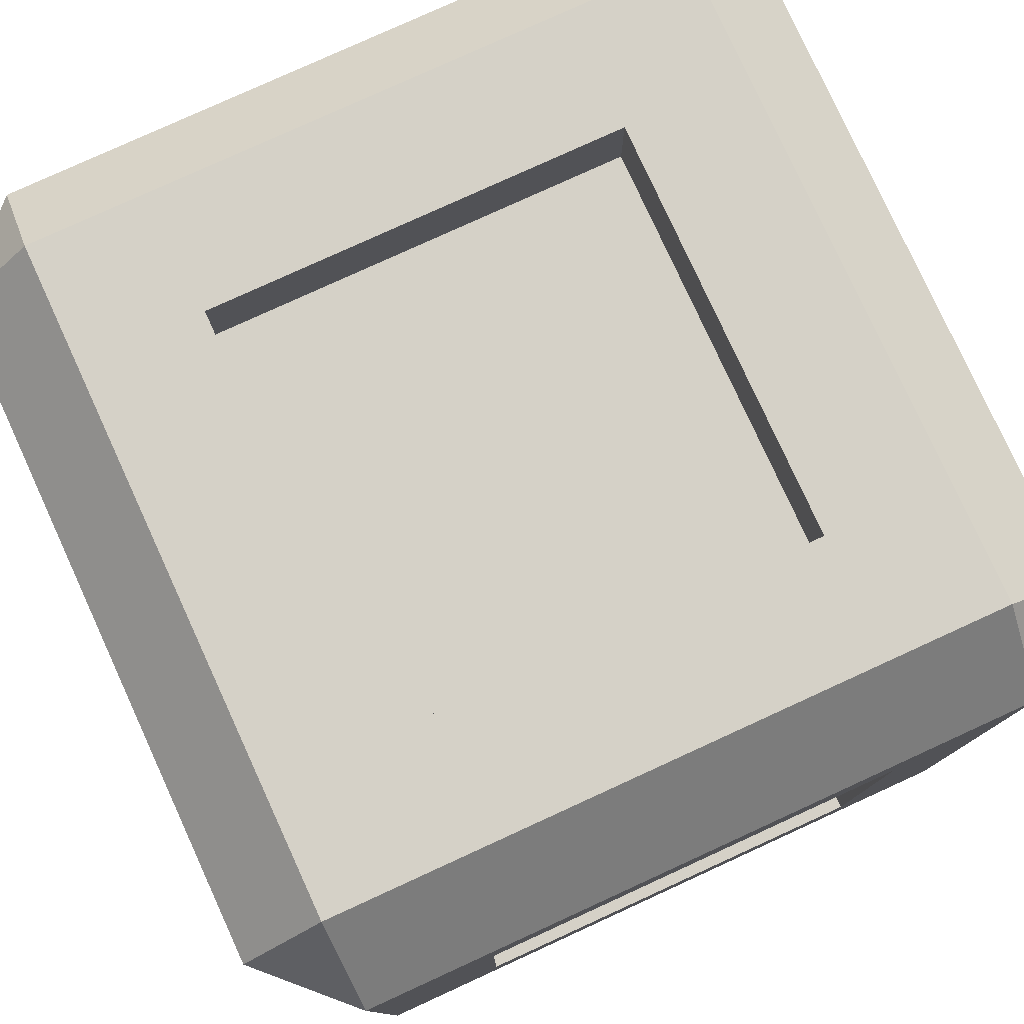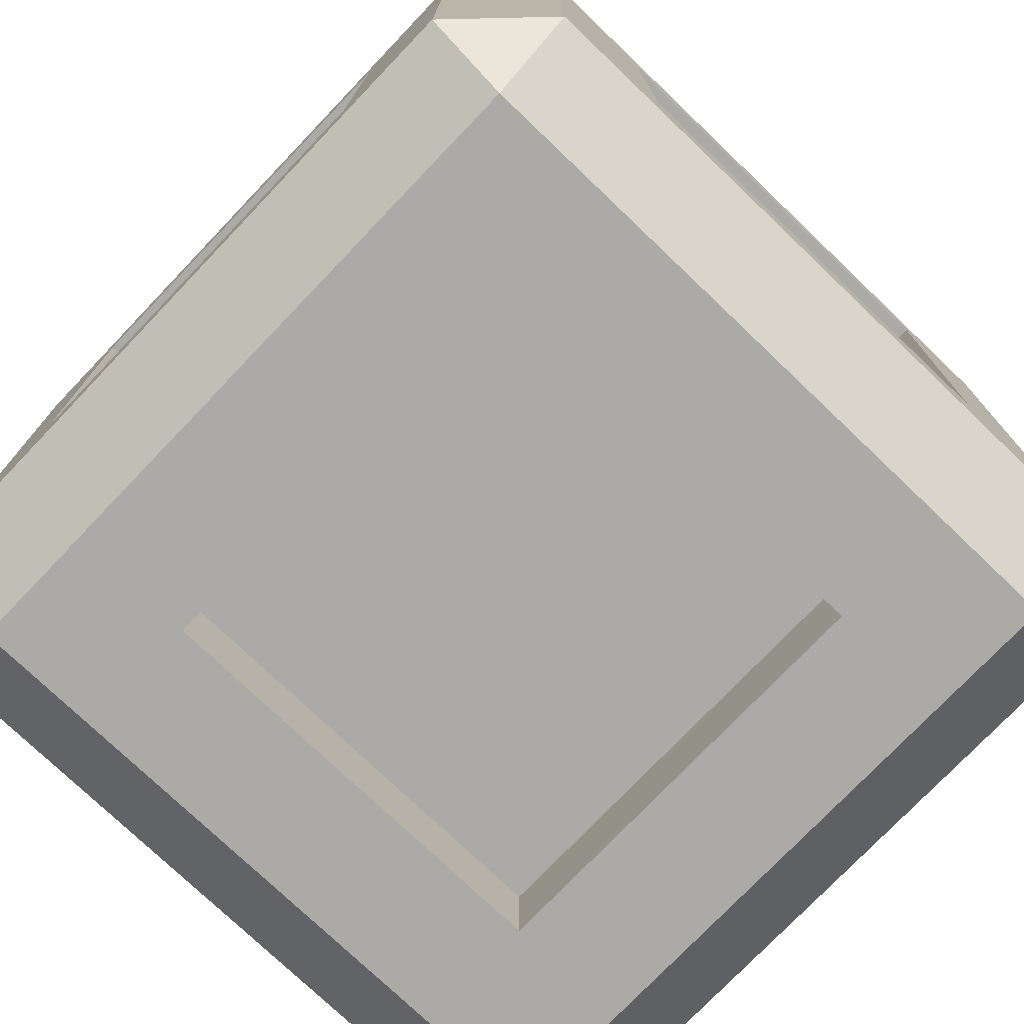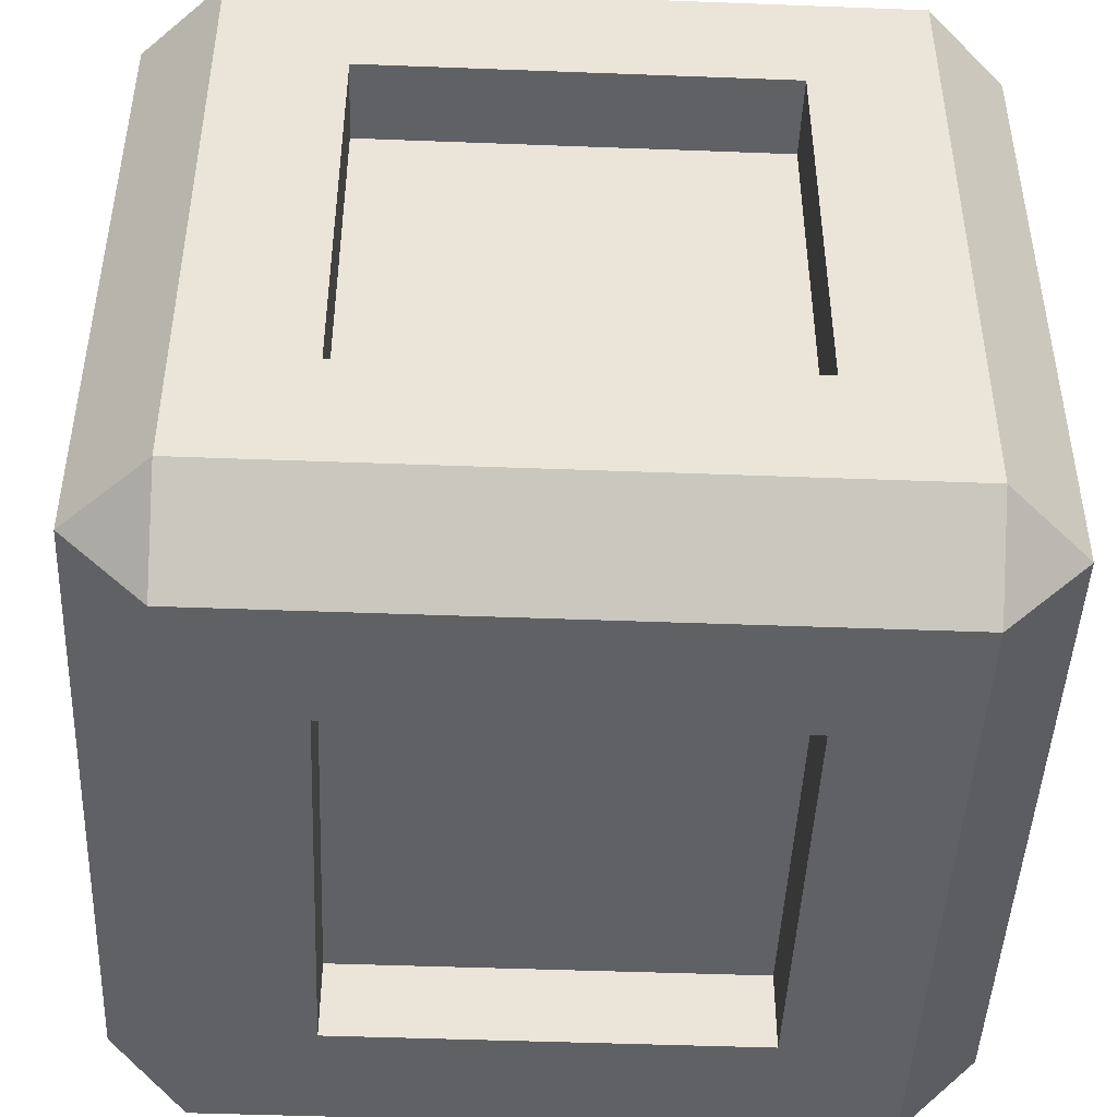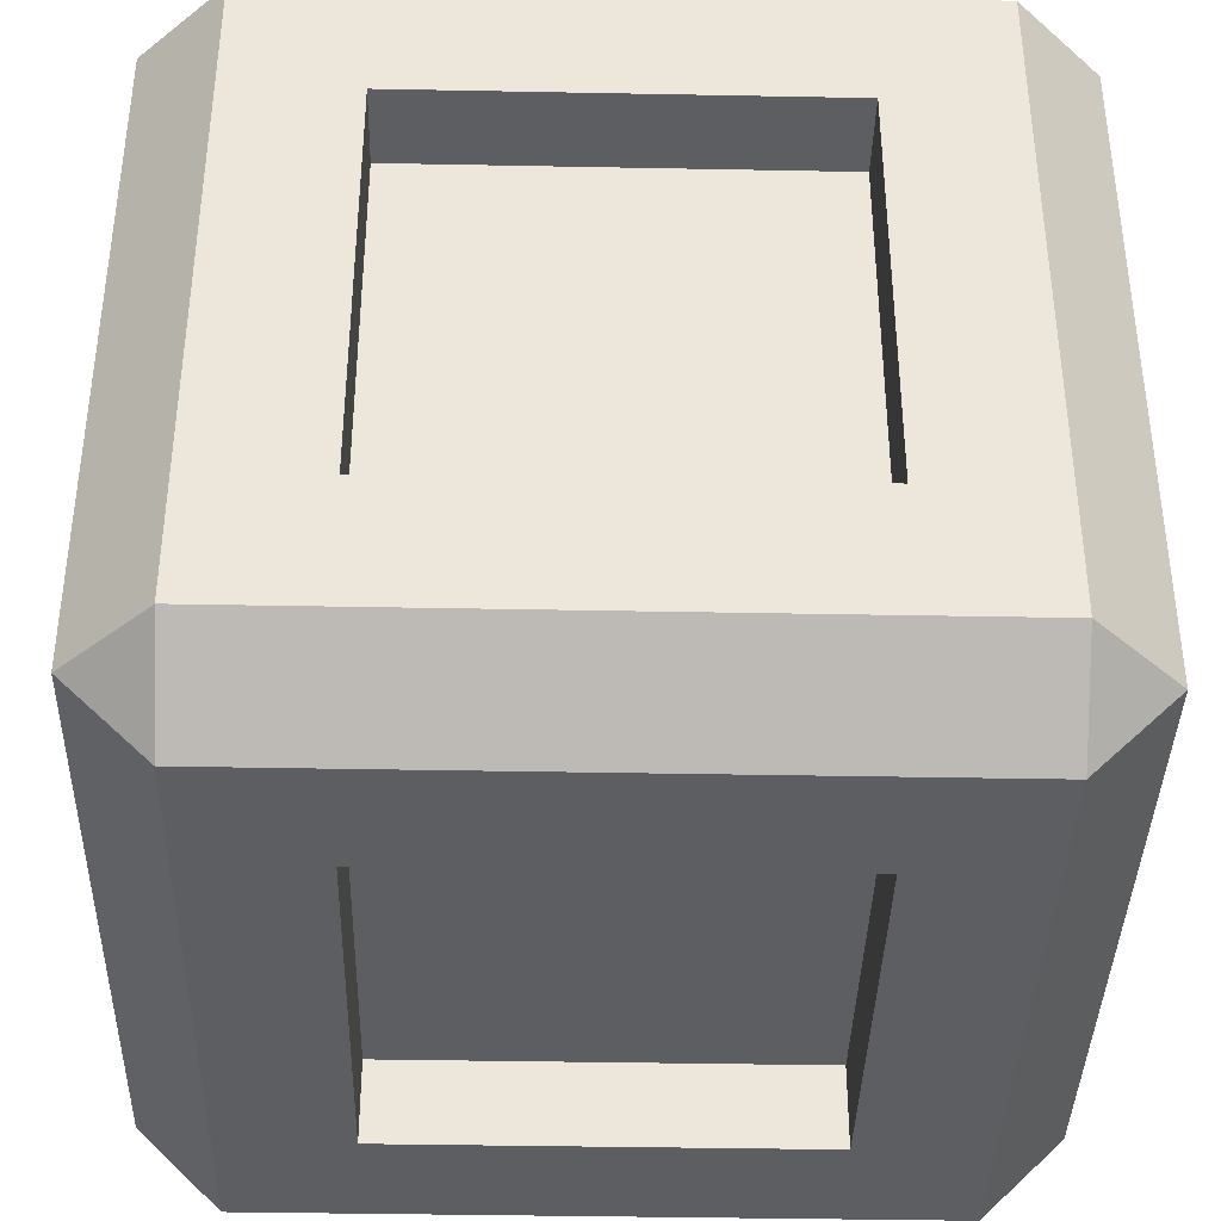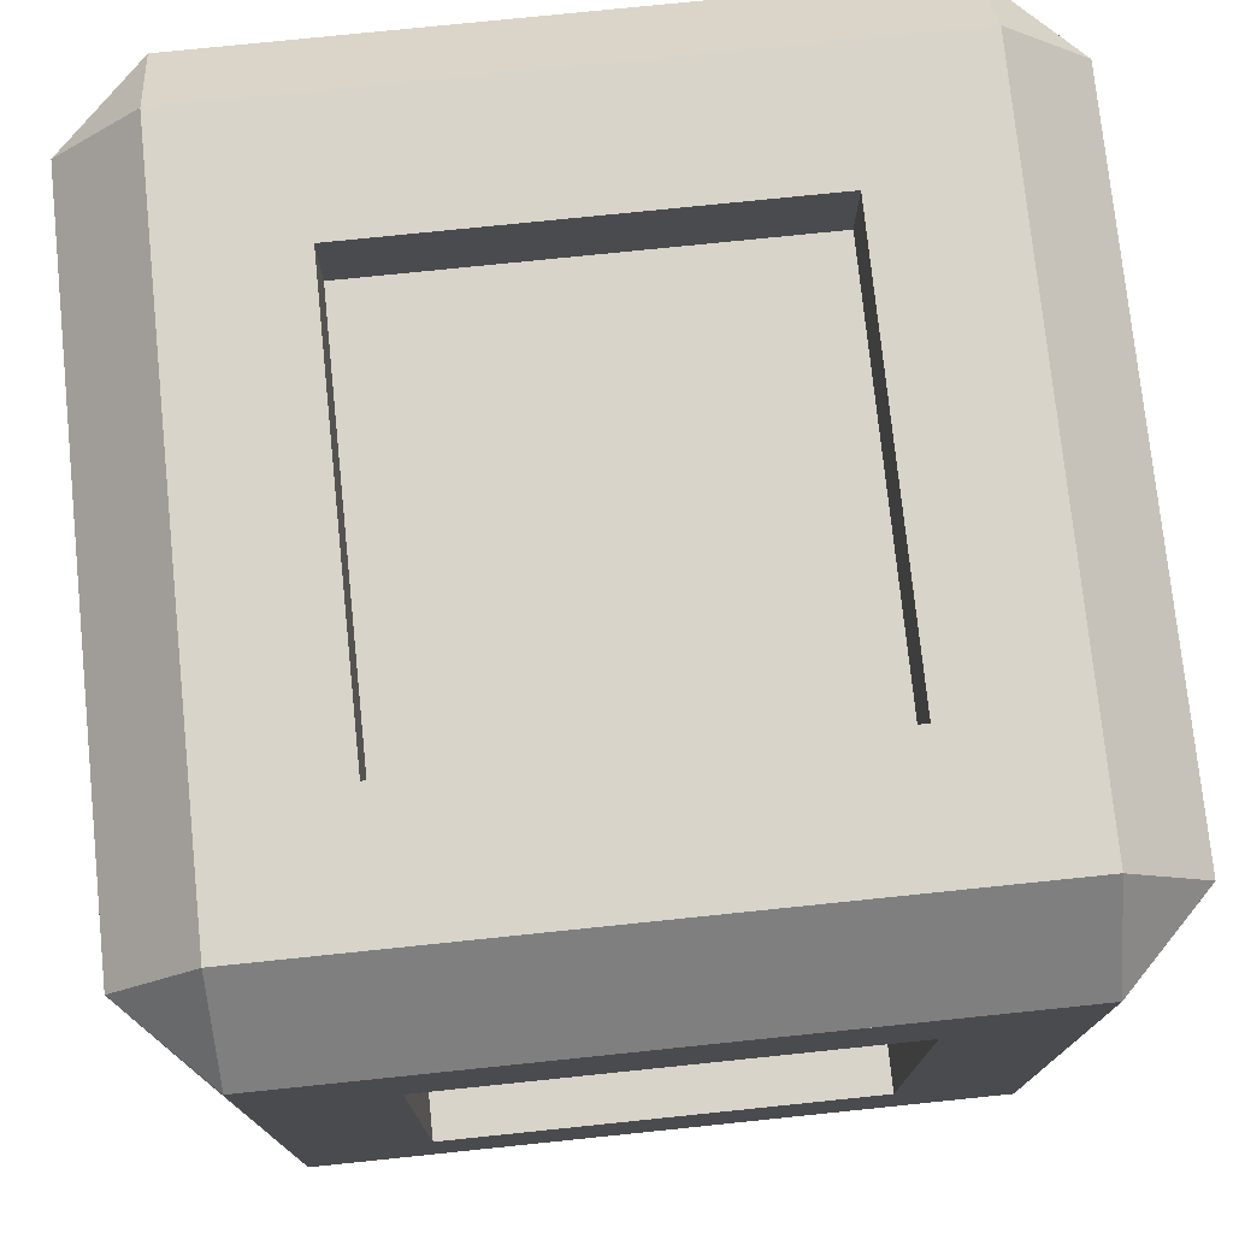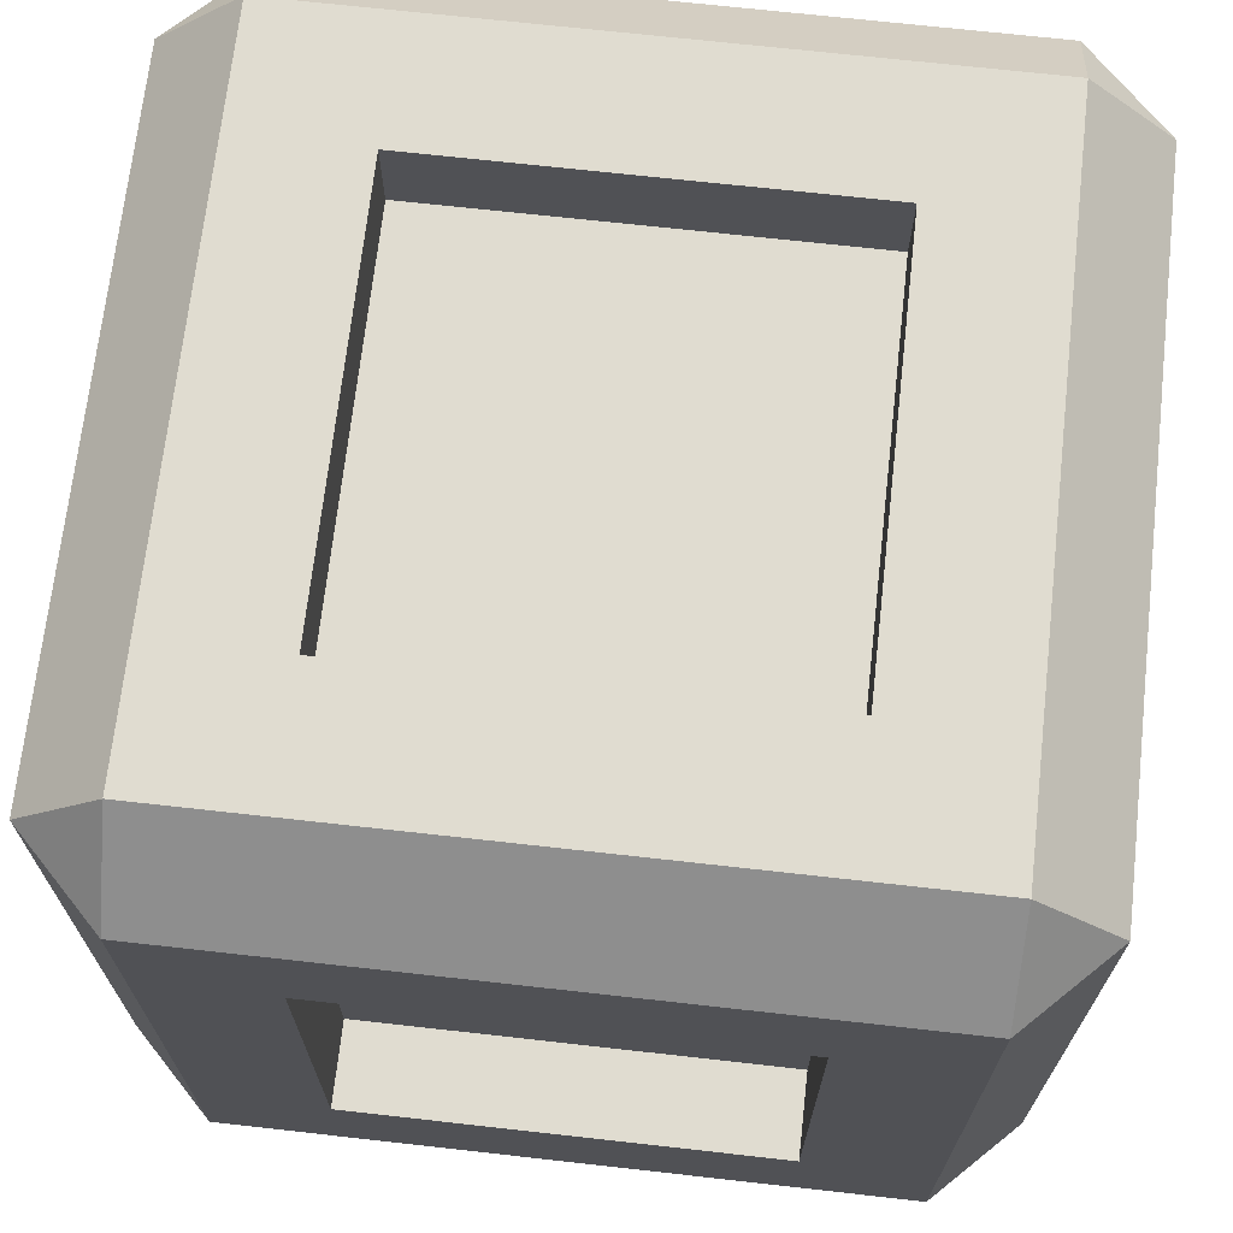
<metadata>
{"format":"obj","ext":"obj","renderer":"f3d","projection":"perspective","resolution":1024,"background":"white","views":[{"elev":78.9,"azim":155.4,"up":"+Z"},{"elev":-76.1,"azim":-43.7,"up":"+Z"},{"elev":-46.2,"azim":-2.5,"up":"+Y"},{"elev":-38.7,"azim":-91.4,"up":"+Y"},{"elev":75.7,"azim":-5.9,"up":"+Y"},{"elev":69.6,"azim":6.4,"up":"+Y"}]}
</metadata>
<code>
o Mesh1_Group1_Model.074
v 0.7514 0.09908 -0.7514
v 0.2486 0 -0.7514
v 0.7514 0 -0.7514
v 0.2486 0.09908 -0.7514
v 0.2486 0.09908 -0.2486
v 0.7514 0.09908 -0.2486
v 0.7514 0 -0.2486
v 0.9009 0 -0.9009
v 0.09908 0 -0.9009
v 0.09908 0 -0.09908
v 0.2486 0 -0.2486
v 0.9009 0 -0.09908
v 0.9009 0.09908 0
v 0.09908 0.09908 0
v 0.09908 0.09908 -1
v 0 0.09908 -0.09908
v 0 0.09908 -0.9009
v 0.9009 0.09908 -1
v 0.2486 0.2486 -1
v 0.09908 0.9009 -1
v 0 0.9009 -0.9009
v 0 0.2486 -0.7514
v 0 0.2486 -0.2486
v 0 0.7514 -0.2486
v 0 0.9009 -0.09908
v 0.09908 0.9009 0
v 0.2486 0.9009 -0.7514
v 0.9009 0.9009 -1
v 0.09927 1 -0.9007
v 0.9007 1 -0.9007
v 0.2486 1 -0.7514
v 0.2486 1 -0.2486
v 0.09927 1 -0.09927
v 0.9007 1 -0.09927
v 0.9009 0.9009 0
v 1 0.09908 -0.09908
v 1 0.9009 -0.09908
v 1 0.2486 -0.2486
v 1 0.09908 -0.9009
v 1 0.9009 -0.9009
v 0.7514 0.2486 -1
v 0.7514 0.2486 -0.9007
v 0.2486 0.2486 -0.9007
v 0.2486 0.7514 -0.9007
v 0.2486 0.7514 -1
v 0.7514 0.7514 -1
v 0.7514 0.7514 -0.9007
v 0.7514 0.9009 -0.2486
v 0.2486 0.9009 -0.2486
v 0.7514 0.9009 -0.7514
v 0.7514 1 -0.7514
v 0.7514 1 -0.2486
v 1 0.7514 -0.2486
v 0.9007 0.7514 -0.2486
v 0.9007 0.2486 -0.2486
v 0.9007 0.2486 -0.7514
v 1 0.2486 -0.7514
v 1 0.7514 -0.7514
v 0.9007 0.7514 -0.7514
v 0.2486 0.7514 0
v 0.2486 0.2486 0
v 0.7514 0.2486 0
v 0.7514 0.7514 0
v 0.7514 0.7514 -0.09927
v 0.2486 0.7514 -0.09927
v 0.2486 0.2486 -0.09927
v 0.7514 0.2486 -0.09927
v 0 0.7514 -0.7514
v 0.09927 0.7514 -0.7514
v 0.09927 0.2486 -0.7514
v 0.09927 0.2486 -0.2486
v 0.09927 0.7514 -0.2486
f 1 2 3
f 2 1 4
f 1 5 4
f 5 1 6
f 1 7 6
f 7 1 3
f 3 8 7
f 2 8 3
f 2 9 8
f 9 2 10
f 11 10 2
f 10 11 12
f 12 11 7
f 5 7 11
f 7 5 6
f 13 5 6
f 14 5 13
f 5 14 4
f 14 15 4
f 16 15 14
f 15 16 17
f 17 10 16
f 10 17 9
f 15 9 17
f 15 8 9
f 8 15 18
f 15 19 18
f 19 15 20
f 17 20 15
f 20 17 21
f 17 22 21
f 17 23 22
f 16 23 17
f 23 16 24
f 25 24 16
f 24 25 21
f 20 25 21
f 25 20 26
f 26 20 27
f 27 20 28
f 29 28 20
f 28 29 30
f 29 31 30
f 31 29 32
f 33 32 29
f 32 33 34
f 33 35 34
f 35 33 26
f 33 25 26
f 33 21 25
f 21 33 29
f 29 20 21
f 25 14 26
f 14 25 16
f 10 14 16
f 10 13 14
f 13 10 12
f 36 13 12
f 36 35 13
f 35 36 37
f 36 38 37
f 38 36 39
f 36 8 39
f 8 36 12
f 12 7 8
f 18 39 8
f 18 40 39
f 40 18 28
f 18 41 28
f 41 18 19
f 19 42 41
f 42 19 43
f 19 44 43
f 44 19 45
f 19 20 45
f 45 20 46
f 28 46 20
f 28 41 46
f 42 46 41
f 46 42 47
f 42 44 47
f 44 42 43
f 44 46 47
f 46 44 45
f 35 28 40
f 35 48 28
f 35 49 48
f 26 49 35
f 49 26 27
f 48 27 49
f 27 48 50
f 50 28 48
f 27 28 50
f 51 27 50
f 27 51 31
f 30 31 51
f 30 51 34
f 52 34 51
f 32 34 52
f 48 32 52
f 32 48 49
f 27 32 49
f 32 27 31
f 51 48 52
f 48 51 50
f 37 30 34
f 30 37 40
f 35 40 37
f 37 53 40
f 53 37 38
f 38 54 53
f 54 38 55
f 38 56 55
f 56 38 57
f 38 39 57
f 57 39 58
f 40 58 39
f 40 53 58
f 54 58 53
f 58 54 59
f 54 56 59
f 56 54 55
f 56 58 59
f 58 56 57
f 37 34 35
f 40 28 30
f 26 60 35
f 26 61 60
f 14 61 26
f 61 14 62
f 13 62 14
f 62 13 35
f 62 35 63
f 63 35 60
f 60 64 63
f 64 60 65
f 60 66 65
f 66 60 61
f 62 66 61
f 66 62 67
f 62 64 67
f 64 62 63
f 64 66 67
f 66 64 65
f 13 18 39
f 13 6 18
f 1 18 6
f 4 18 1
f 4 15 18
f 13 39 36
f 24 21 68
f 68 21 22
f 22 69 68
f 69 22 70
f 22 71 70
f 71 22 23
f 24 71 23
f 71 24 72
f 24 69 72
f 69 24 68
f 69 71 72
f 71 69 70
f 5 2 4
f 2 5 11

</code>
